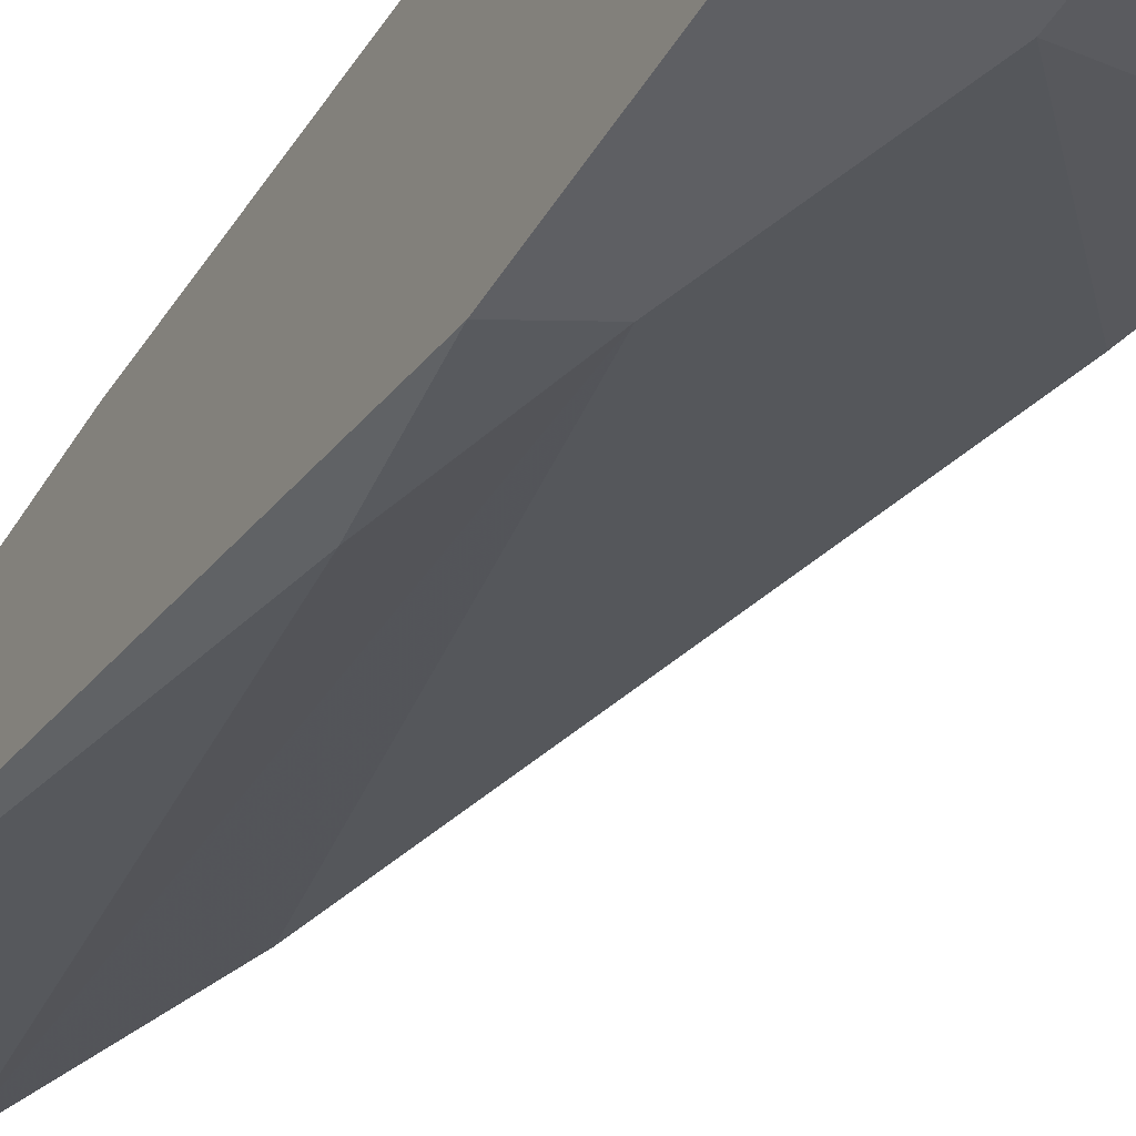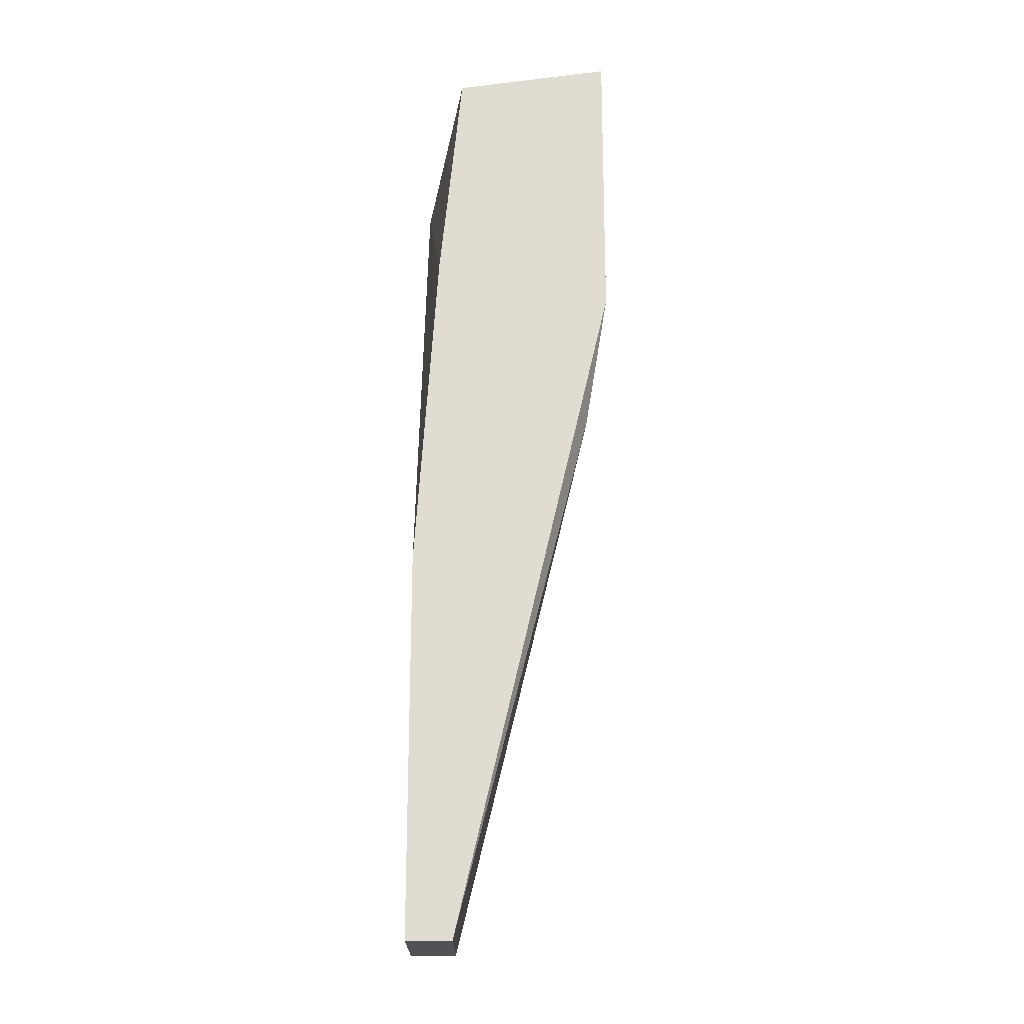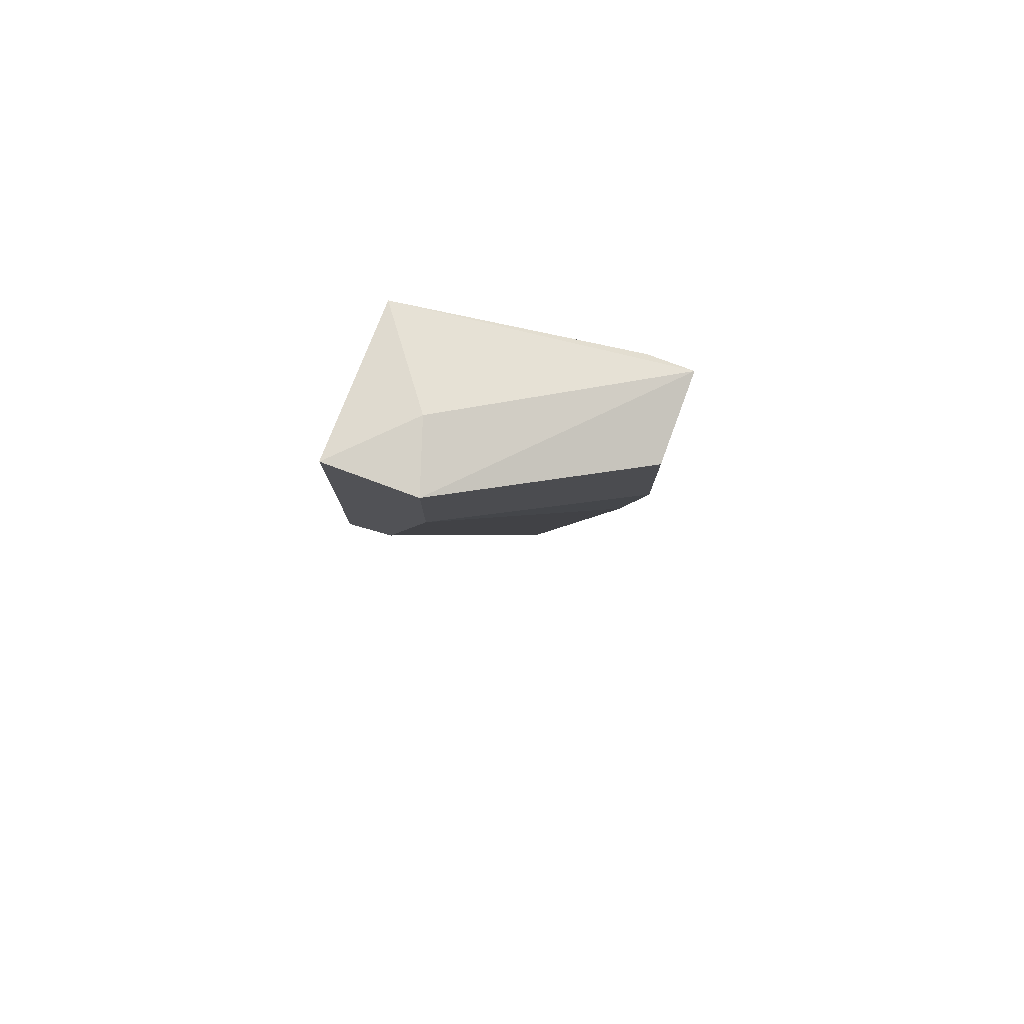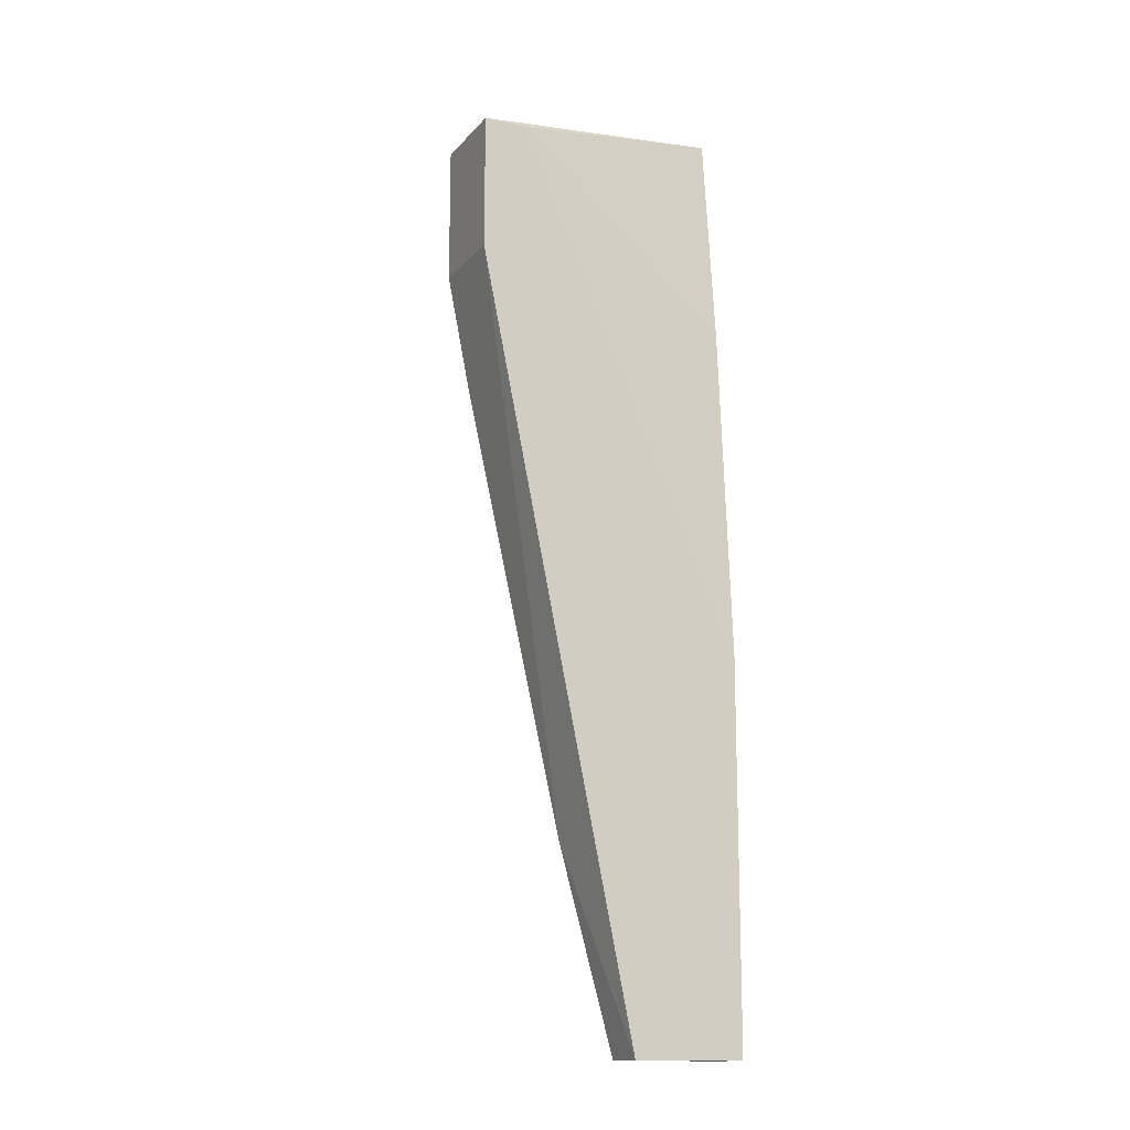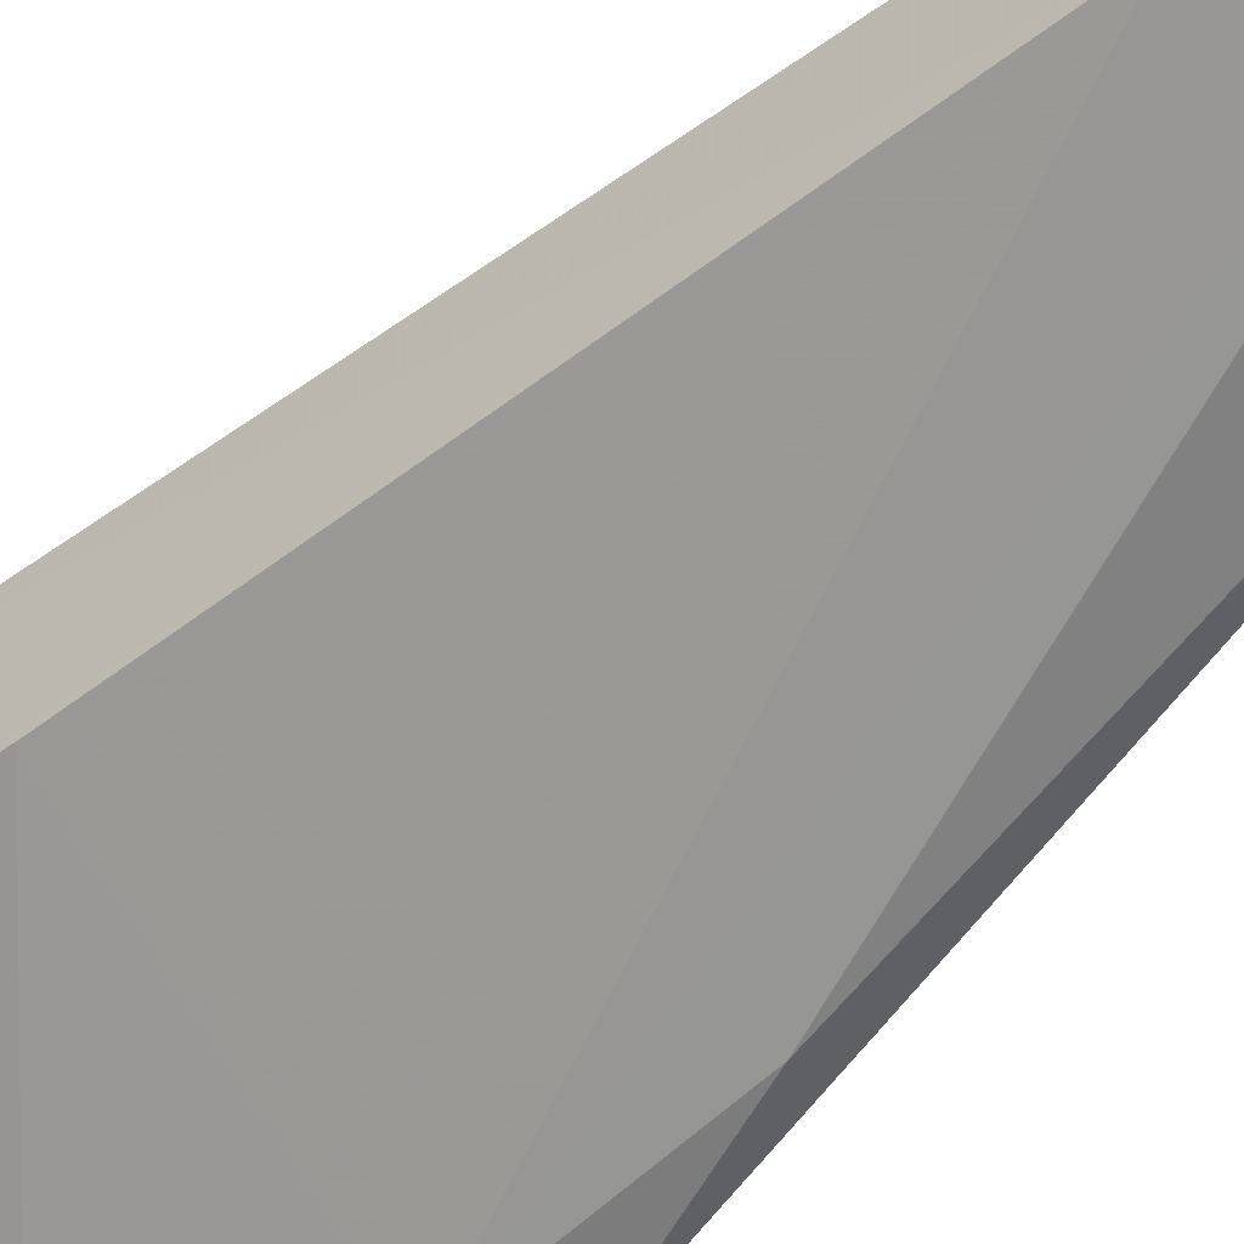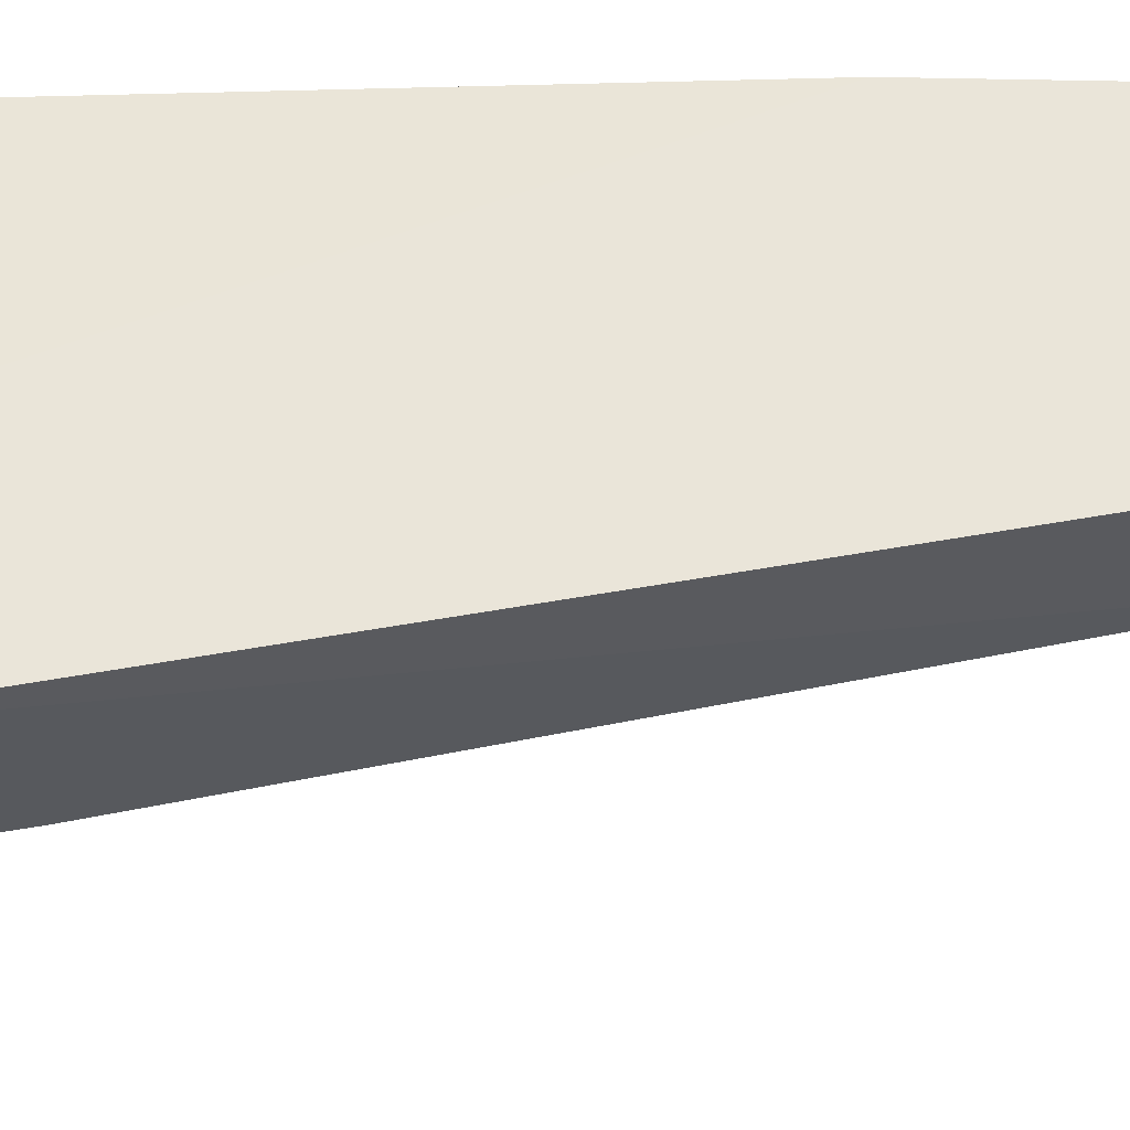
<metadata>
{"format":"obj","ext":"obj","renderer":"f3d","projection":"perspective","resolution":1024,"background":"white","views":[{"elev":-40.7,"azim":-27.8,"up":"+Y"},{"elev":-20.7,"azim":-90.0,"up":"+Z"},{"elev":79.3,"azim":20.2,"up":"+Z"},{"elev":-14.4,"azim":154.5,"up":"+Z"},{"elev":-49.0,"azim":141.0,"up":"+Y"},{"elev":57.8,"azim":91.2,"up":"+Y"}]}
</metadata>
<code>
v 0.04922 -0.0372 0.02247
v 0.04922 -0.0372 0.02948
v 0.0436 -0.02458 -0.03085
v 0.0436 -0.02458 -0.006994
v 0.0436 -0.02598 0.01405
v 0.0436 -0.0372 0.01124
v 0.0436 -0.0372 0.02948
v 0.0436 -0.02738 0.02808
v 0.0436 -0.02738 -0.03085
v 0.05062 -0.02458 -0.03085
v 0.05062 -0.02738 -0.03085
v 0.04781 -0.03299 0.02948
v 0.05342 -0.02879 -0.01821
v 0.06044 -0.02458 0.01685
v 0.06044 -0.02458 0.02527
v 0.06044 -0.03019 0.01685
v 0.06044 -0.03019 0.02527
v 0.05763 -0.02458 0.02527
v 0.05903 -0.03019 0.009836
v 0.04501 -0.0358 0.00282
v 0.04641 -0.0372 0.01265
f 4 8 5
f 18 15 10
f 15 18 8
f 18 10 3
f 8 3 7
f 3 10 11
f 18 3 4
f 3 8 4
f 7 3 9
f 11 20 9
f 3 11 9
f 17 15 2
f 1 17 2
f 7 1 2
f 10 15 14
f 15 17 14
f 11 10 13
f 10 14 13
f 1 7 6
f 7 9 6
f 9 20 6
f 15 8 12
f 8 7 12
f 2 15 12
f 7 2 12
f 20 11 21
f 19 1 21
f 13 19 21
f 11 13 21
f 1 6 21
f 6 20 21
f 17 1 16
f 1 19 16
f 14 17 16
f 19 13 16
f 13 14 16
f 8 18 5
f 18 4 5

</code>
